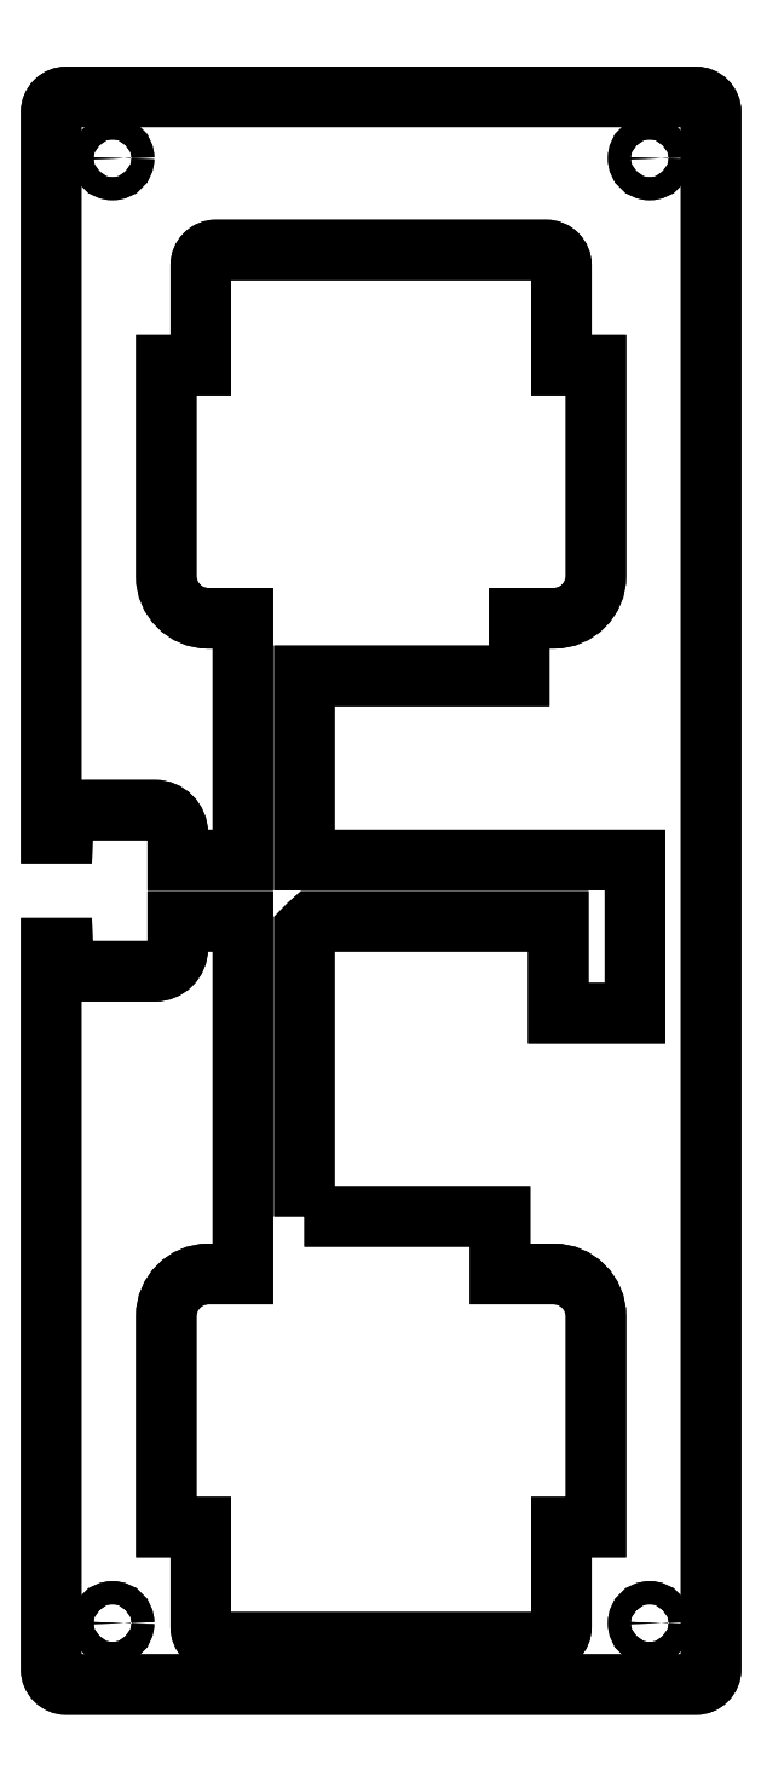
<metadata>
{"format":"dxf","ext":"dxf","renderer":"ezdxf+matplotlib","layout":"modelspace","background":"white","min_lineweight":24,"dpi":150}
</metadata>
<code>
0
SECTION
2
ENTITIES
0
CIRCLE
8
0
10
-38.78
20
-76.37
30
0
40
1.5
0
CIRCLE
8
0
10
31.22
20
-76.37
30
0
40
1.5
0
CIRCLE
8
0
10
-38.78
20
114.5
30
0
40
1.5
0
CIRCLE
8
0
10
31.22
20
114.5
30
0
40
1.5
0
LWPOLYLINE
8
0
90
61
70
1
43
0
10
-13.78
20
-23.37
10
-13.78
20
14.07
42
-0.02672
10
-12.72
20
15.08
10
19.31
20
15.08
10
19.31
20
3.131
10
29.31
20
3.131
10
29.31
20
23.08
10
-13.78
20
23.08
10
-13.78
20
47.08
10
14.22
20
47.08
10
14.22
20
54.58
10
18.72
20
54.58
42
0.4142
10
24.22
20
60.08
10
24.22
20
87.58
10
19.72
20
87.58
10
19.72
20
100.6
42
0.4142
10
17.72
20
102.6
10
-25.28
20
102.6
42
0.4142
10
-27.28
20
100.6
10
-27.28
20
87.58
10
-31.78
20
87.58
10
-31.78
20
60.08
42
0.4142
10
-26.28
20
54.58
10
-21.78
20
54.58
10
-21.78
20
23.08
10
-30.28
20
23.08
10
-30.28
20
26.58
42
0.4142
10
-33.28
20
29.58
10
-42.28
20
29.58
42
0.4142
10
-45.28
20
26.58
10
-46.78
20
26.58
10
-46.78
20
120.5
42
-0.4142
10
-44.78
20
122.5
10
37.22
20
122.5
42
-0.4142
10
39.22
20
120.5
10
39.22
20
-82.37
42
-0.4142
10
37.22
20
-84.37
10
-44.78
20
-84.37
42
-0.4142
10
-46.78
20
-82.37
10
-46.78
20
11.58
10
-45.28
20
11.58
42
0.4142
10
-42.28
20
8.581
10
-33.28
20
8.581
42
0.4142
10
-30.28
20
11.58
10
-30.28
20
15.08
10
-21.78
20
15.08
10
-21.78
20
-30.87
10
-26.28
20
-30.87
42
0.4142
10
-31.78
20
-36.37
10
-31.78
20
-63.87
10
-27.28
20
-63.87
10
-27.28
20
-76.87
42
0.4142
10
-25.28
20
-78.87
10
17.72
20
-78.87
42
0.4142
10
19.72
20
-76.87
10
19.72
20
-63.87
10
24.22
20
-63.87
10
24.22
20
-36.37
42
0.4142
10
18.72
20
-30.87
10
11.72
20
-30.87
10
11.72
20
-23.37
0
CIRCLE
8
0
10
31.22
20
114.5
30
0
40
1.5
0
CIRCLE
8
0
10
-38.78
20
114.5
30
0
40
1.5
0
CIRCLE
8
0
10
31.22
20
-76.37
30
0
40
1.5
0
CIRCLE
8
0
10
-38.78
20
-76.37
30
0
40
1.5
0
LWPOLYLINE
8
0
90
61
70
1
43
0
10
-13.78
20
-23.37
10
11.72
20
-23.37
10
11.72
20
-30.87
10
18.72
20
-30.87
42
-0.4142
10
24.22
20
-36.37
10
24.22
20
-63.87
10
19.72
20
-63.87
10
19.72
20
-76.87
42
-0.4142
10
17.72
20
-78.87
10
-25.28
20
-78.87
42
-0.4142
10
-27.28
20
-76.87
10
-27.28
20
-63.87
10
-31.78
20
-63.87
10
-31.78
20
-36.37
42
-0.4142
10
-26.28
20
-30.87
10
-21.78
20
-30.87
10
-21.78
20
15.08
10
-30.28
20
15.08
10
-30.28
20
11.58
42
-0.4142
10
-33.28
20
8.581
10
-42.28
20
8.581
42
-0.4142
10
-45.28
20
11.58
10
-46.78
20
11.58
10
-46.78
20
-82.37
42
0.4142
10
-44.78
20
-84.37
10
37.22
20
-84.37
42
0.4142
10
39.22
20
-82.37
10
39.22
20
120.5
42
0.4142
10
37.22
20
122.5
10
-44.78
20
122.5
42
0.4142
10
-46.78
20
120.5
10
-46.78
20
26.58
10
-45.28
20
26.58
42
-0.4142
10
-42.28
20
29.58
10
-33.28
20
29.58
42
-0.4142
10
-30.28
20
26.58
10
-30.28
20
23.08
10
-21.78
20
23.08
10
-21.78
20
54.58
10
-26.28
20
54.58
42
-0.4142
10
-31.78
20
60.08
10
-31.78
20
87.58
10
-27.28
20
87.58
10
-27.28
20
100.6
42
-0.4142
10
-25.28
20
102.6
10
17.72
20
102.6
42
-0.4142
10
19.72
20
100.6
10
19.72
20
87.58
10
24.22
20
87.58
10
24.22
20
60.08
42
-0.4142
10
18.72
20
54.58
10
14.22
20
54.58
10
14.22
20
47.08
10
-13.78
20
47.08
10
-13.78
20
23.08
10
29.31
20
23.08
10
29.31
20
3.131
10
19.31
20
3.131
10
19.31
20
15.08
10
-12.72
20
15.08
42
0.02672
10
-13.78
20
14.07
0
ENDSEC
0
EOF

</code>
